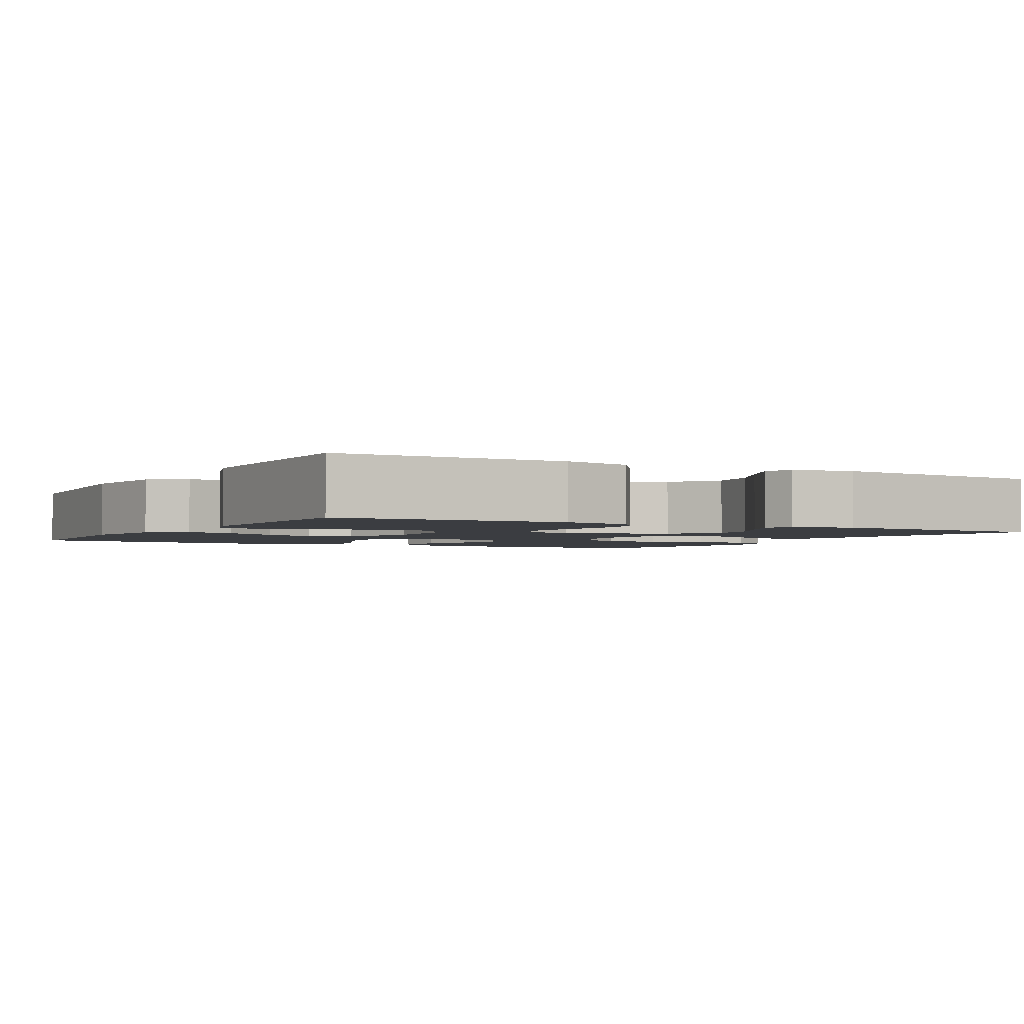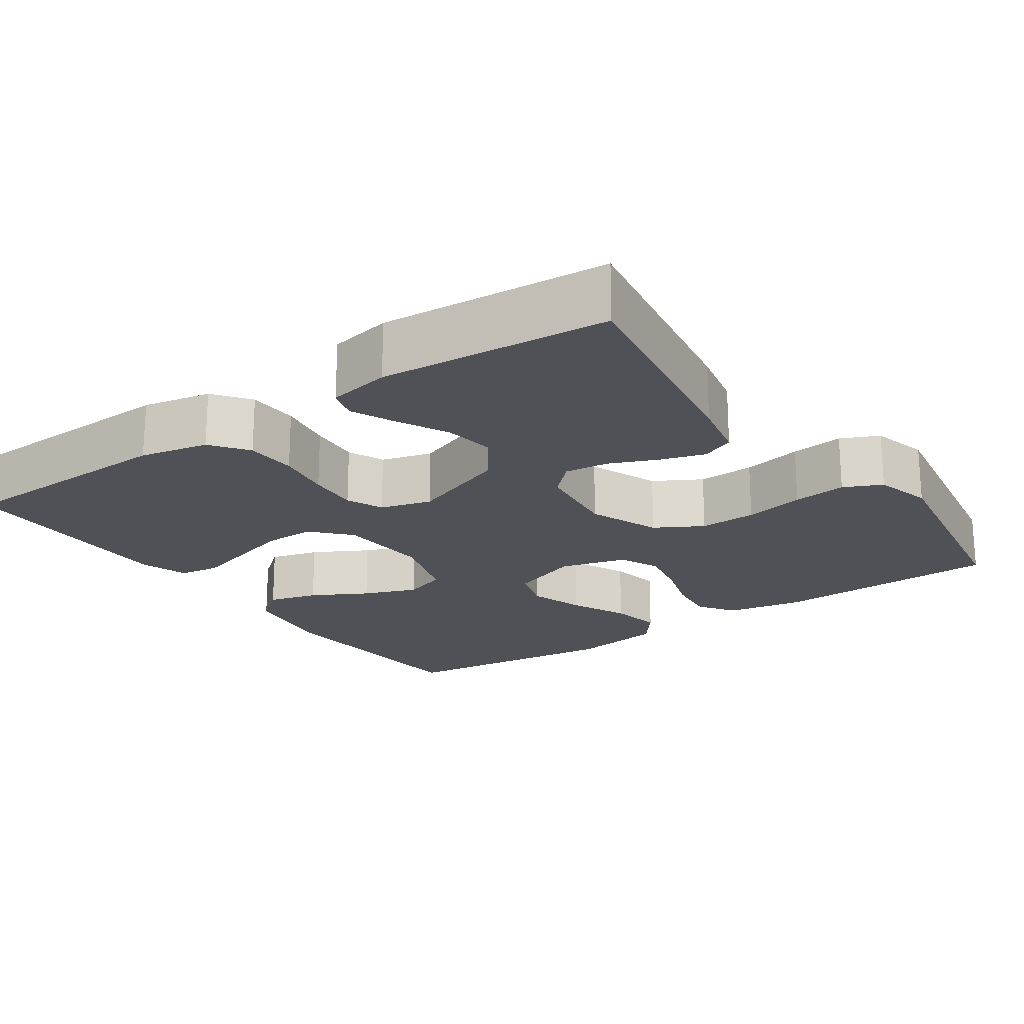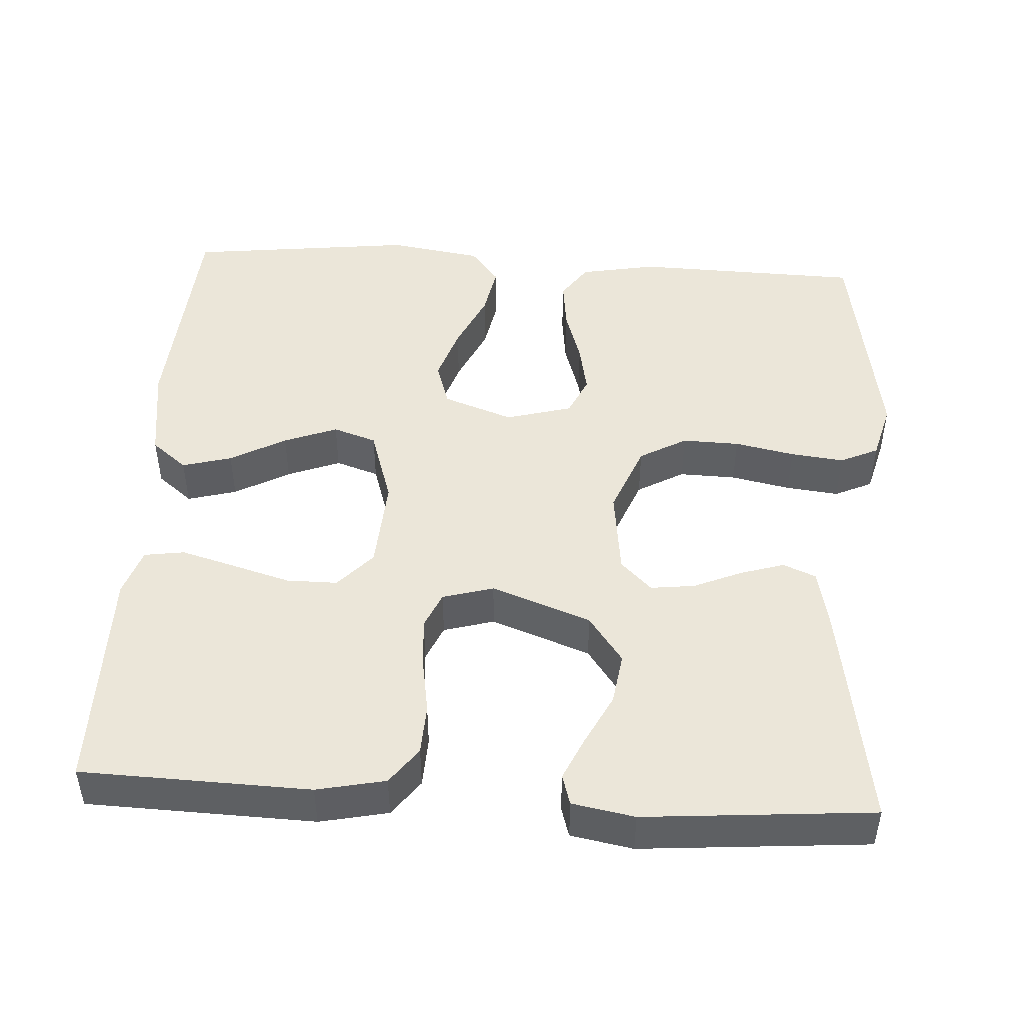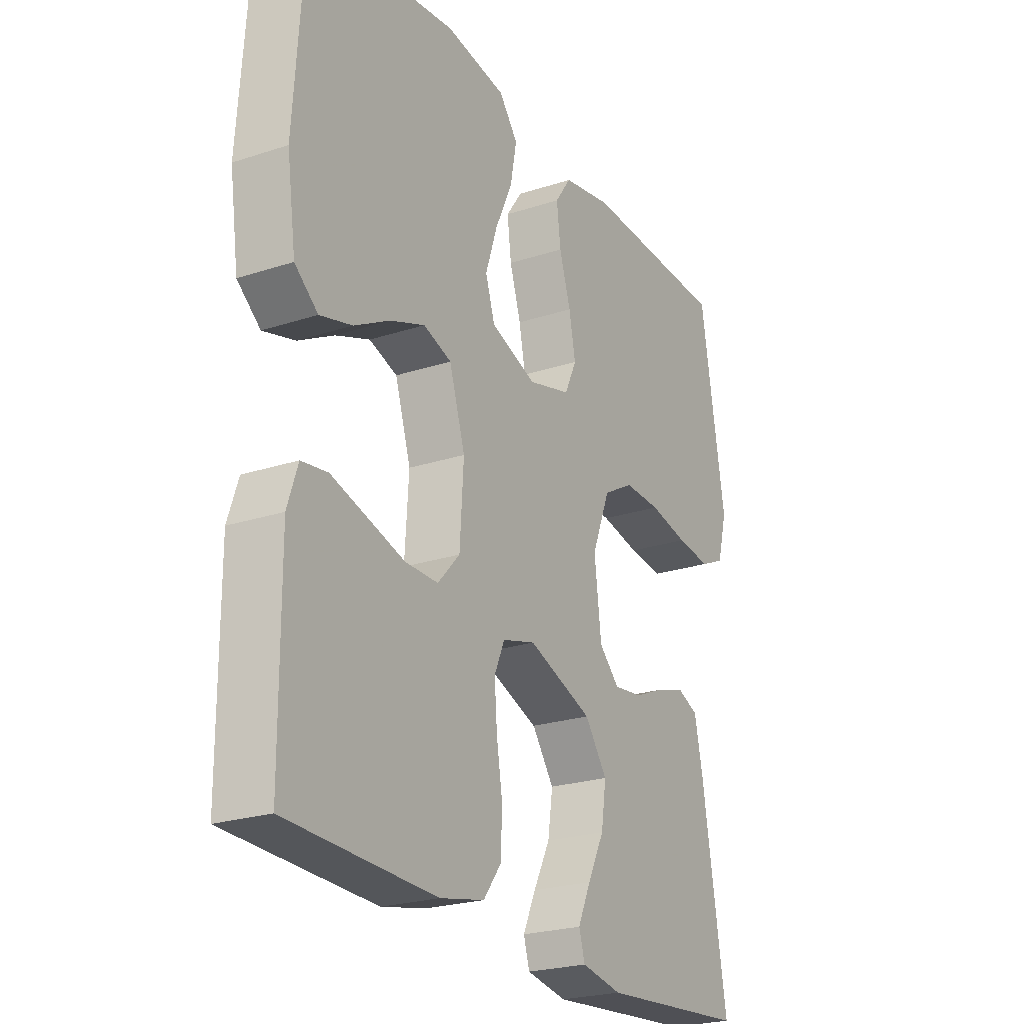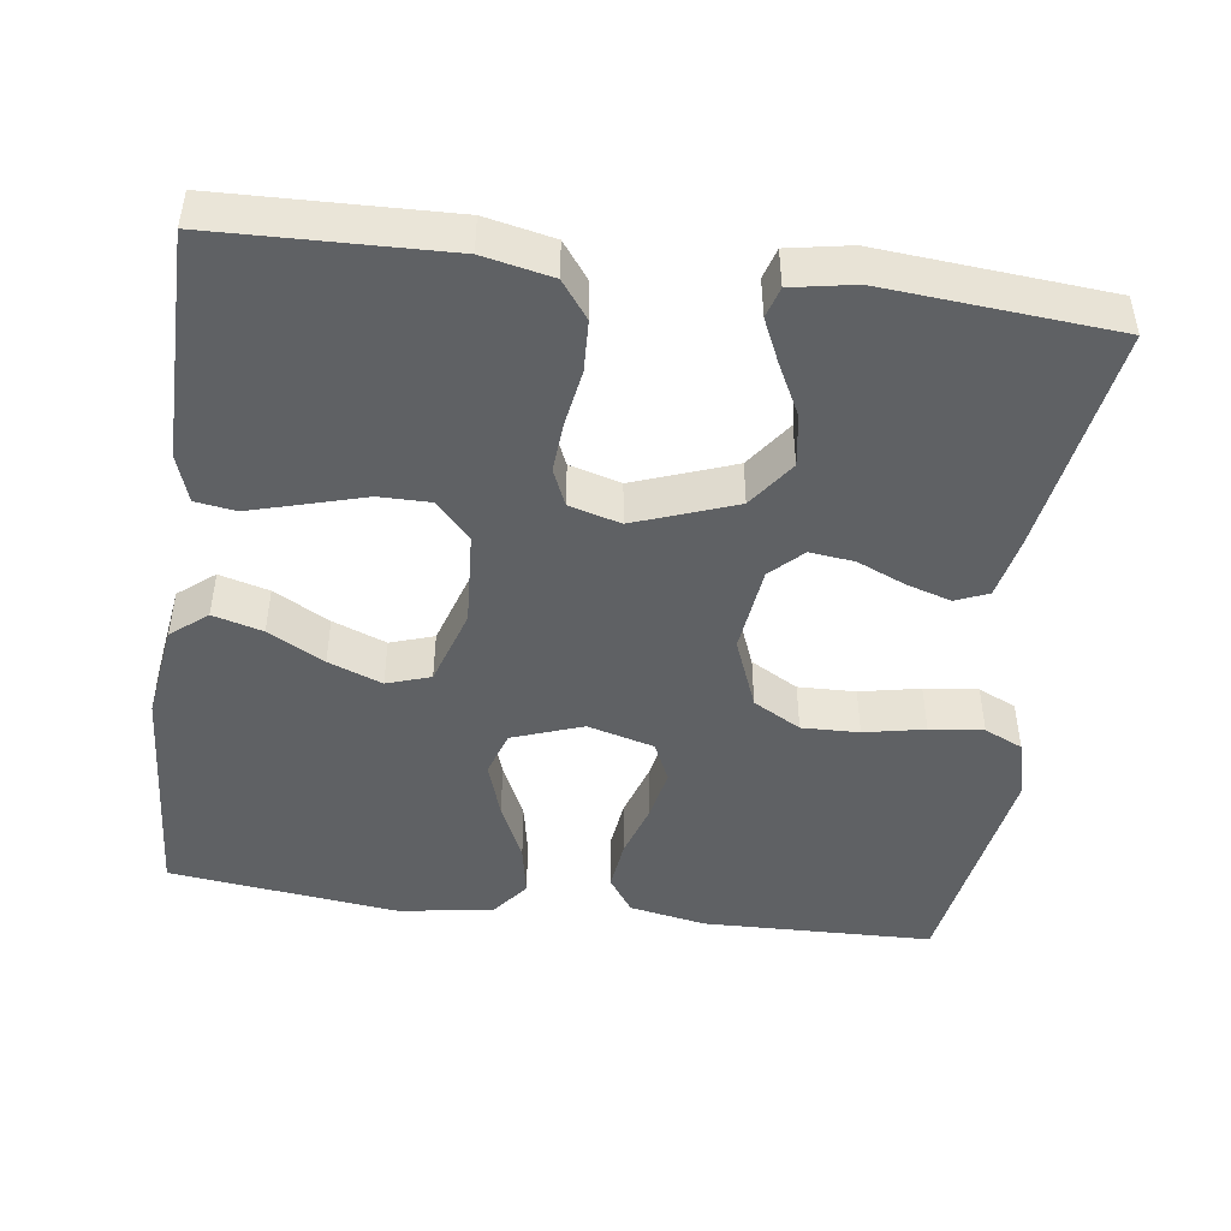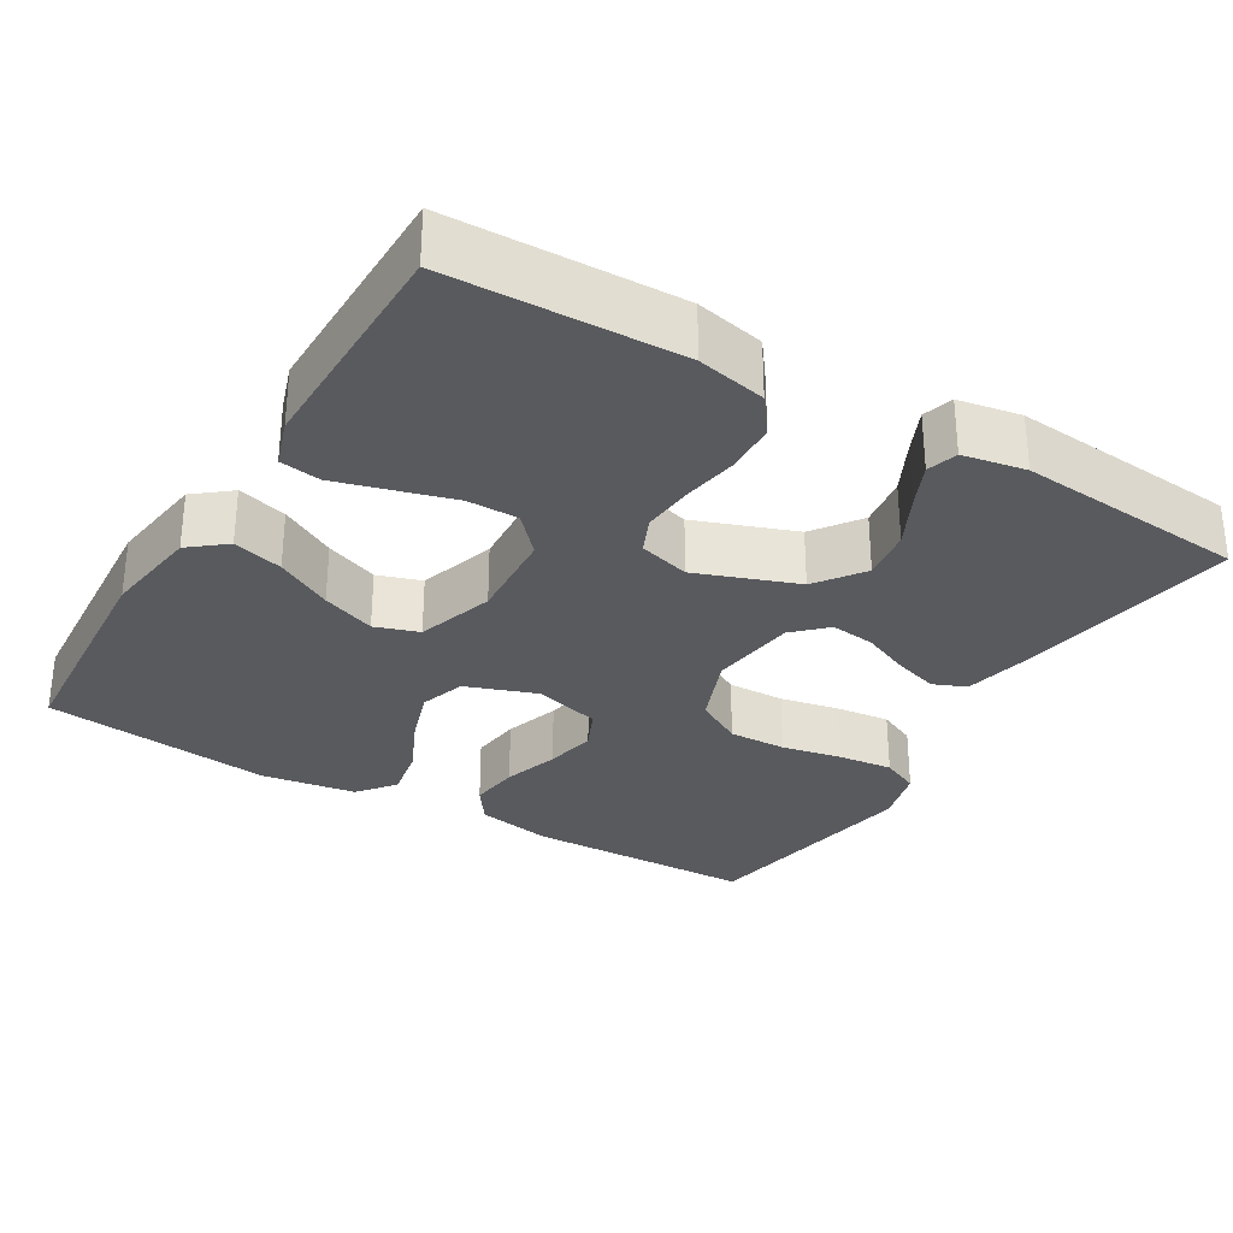
<metadata>
{"format":"obj","ext":"obj","renderer":"f3d","projection":"perspective","resolution":1024,"background":"white","views":[{"elev":-2.4,"azim":150.7,"up":"+Y"},{"elev":-20.5,"azim":-145.1,"up":"+Y"},{"elev":47.3,"azim":-176.5,"up":"+Y"},{"elev":-23.7,"azim":118.8,"up":"+Z"},{"elev":-46.7,"azim":172.3,"up":"+Y"},{"elev":-30.5,"azim":149.1,"up":"+Y"}]}
</metadata>
<code>
v 0.5 0.07 -0.5
v 0.2 0.07 -0.509
v 0.11 0.07 -0.49
v 0.074 0.07 -0.442
v 0.071 0.07 -0.375
v 0.083 0.07 -0.302
v 0.088 0.07 -0.235
v 0.067 0.07 -0.187
v 0 0.07 -0.168
v -0.131 0.07 -0.216
v -0.176 0.07 -0.278
v -0.166 0.07 -0.346
v -0.132 0.07 -0.413
v -0.106 0.07 -0.47
v -0.118 0.07 -0.51
v -0.2 0.07 -0.525
v -0.5 0.07 -0.5
v -0.451 0.07 -0.2
v -0.434 0.07 -0.12
v -0.391 0.07 -0.102
v -0.333 0.07 -0.12
v -0.27 0.07 -0.147
v -0.212 0.07 -0.154
v -0.171 0.07 -0.114
v -0.157 0.07 0
v -0.194 0.07 0.093
v -0.256 0.07 0.128
v -0.331 0.07 0.126
v -0.41 0.07 0.11
v -0.48 0.07 0.102
v -0.53 0.07 0.125
v -0.55 0.07 0.2
v -0.5 0.07 0.5
v -0.2 0.07 0.508
v -0.1 0.07 0.489
v -0.067 0.07 0.442
v -0.075 0.07 0.376
v -0.098 0.07 0.303
v -0.111 0.07 0.236
v -0.087 0.07 0.184
v 0 0.07 0.16
v 0.092 0.07 0.193
v 0.111 0.07 0.252
v 0.087 0.07 0.325
v 0.052 0.07 0.401
v 0.039 0.07 0.469
v 0.077 0.07 0.517
v 0.2 0.07 0.536
v 0.5 0.07 0.5
v 0.521 0.07 0.2
v 0.503 0.07 0.073
v 0.456 0.07 0.035
v 0.391 0.07 0.053
v 0.318 0.07 0.093
v 0.248 0.07 0.12
v 0.191 0.07 0.101
v 0.159 0.07 0
v 0.167 0.07 -0.122
v 0.212 0.07 -0.171
v 0.279 0.07 -0.171
v 0.356 0.07 -0.149
v 0.427 0.07 -0.129
v 0.48 0.07 -0.137
v 0.501 0.07 -0.2
v 0.5 0 -0.5
v 0.2 0 -0.509
v 0.11 0 -0.49
v 0.074 0 -0.442
v 0.071 0 -0.375
v 0.083 0 -0.302
v 0.088 0 -0.235
v 0.067 0 -0.187
v 0 0 -0.168
v -0.131 0 -0.216
v -0.176 0 -0.278
v -0.166 0 -0.346
v -0.132 0 -0.413
v -0.106 0 -0.47
v -0.118 0 -0.51
v -0.2 0 -0.525
v -0.5 0 -0.5
v -0.451 0 -0.2
v -0.434 0 -0.12
v -0.391 0 -0.102
v -0.333 0 -0.12
v -0.27 0 -0.147
v -0.212 0 -0.154
v -0.171 0 -0.114
v -0.157 0 0
v -0.194 0 0.093
v -0.256 0 0.128
v -0.331 0 0.126
v -0.41 0 0.11
v -0.48 0 0.102
v -0.53 0 0.125
v -0.55 0 0.2
v -0.5 0 0.5
v -0.2 0 0.508
v -0.1 0 0.489
v -0.067 0 0.442
v -0.075 0 0.376
v -0.098 0 0.303
v -0.111 0 0.236
v -0.087 0 0.184
v 0 0 0.16
v 0.092 0 0.193
v 0.111 0 0.252
v 0.087 0 0.325
v 0.052 0 0.401
v 0.039 0 0.469
v 0.077 0 0.517
v 0.2 0 0.536
v 0.5 0 0.5
v 0.521 0 0.2
v 0.503 0 0.073
v 0.456 0 0.035
v 0.391 0 0.053
v 0.318 0 0.093
v 0.248 0 0.12
v 0.191 0 0.101
v 0.159 0 0
v 0.167 0 -0.122
v 0.212 0 -0.171
v 0.279 0 -0.171
v 0.356 0 -0.149
v 0.427 0 -0.129
v 0.48 0 -0.137
v 0.501 0 -0.2
f 60 61 62 63
f 60 63 64 1
f 51 52 53 54
f 51 54 55
f 50 51 55
f 49 50 55
f 48 49 55 56
f 44 45 46 47
f 43 44 47 48
f 35 36 37 38
f 35 38 39
f 34 35 39
f 33 34 39
f 32 33 39 40
f 28 29 30 31
f 27 28 31 32
f 19 20 21 22
f 17 18 19 22
f 17 22 23
f 16 17 23 24
f 12 13 14 15
f 12 15 16
f 11 12 16
f 3 4 5 6
f 3 6 7
f 2 3 7
f 59 60 1 2
f 58 59 2 7
f 57 58 7 8
f 43 48 56 57
f 42 43 57 8
f 41 42 8 9
f 27 32 40 41
f 26 27 41
f 25 26 41 9
f 11 16 24 25
f 10 11 25
f 9 10 25
f 127 126 125 124
f 65 128 127 124
f 118 117 116 115
f 119 118 115
f 119 115 114
f 119 114 113
f 120 119 113 112
f 111 110 109 108
f 112 111 108 107
f 102 101 100 99
f 103 102 99
f 103 99 98
f 103 98 97
f 104 103 97 96
f 95 94 93 92
f 96 95 92 91
f 86 85 84 83
f 86 83 82 81
f 87 86 81
f 88 87 81 80
f 79 78 77 76
f 80 79 76
f 80 76 75
f 70 69 68 67
f 71 70 67
f 71 67 66
f 66 65 124 123
f 71 66 123 122
f 72 71 122 121
f 121 120 112 107
f 72 121 107 106
f 73 72 106 105
f 105 104 96 91
f 105 91 90
f 73 105 90 89
f 89 88 80 75
f 89 75 74
f 89 74 73
f 1 65 66 2
f 2 66 67 3
f 3 67 68 4
f 4 68 69 5
f 5 69 70 6
f 6 70 71 7
f 7 71 72 8
f 8 72 73 9
f 9 73 74 10
f 10 74 75 11
f 11 75 76 12
f 12 76 77 13
f 13 77 78 14
f 14 78 79 15
f 15 79 80 16
f 16 80 81 17
f 17 81 82 18
f 18 82 83 19
f 19 83 84 20
f 20 84 85 21
f 21 85 86 22
f 22 86 87 23
f 23 87 88 24
f 24 88 89 25
f 25 89 90 26
f 26 90 91 27
f 27 91 92 28
f 28 92 93 29
f 29 93 94 30
f 30 94 95 31
f 31 95 96 32
f 32 96 97 33
f 33 97 98 34
f 34 98 99 35
f 35 99 100 36
f 36 100 101 37
f 37 101 102 38
f 38 102 103 39
f 39 103 104 40
f 40 104 105 41
f 41 105 106 42
f 42 106 107 43
f 43 107 108 44
f 44 108 109 45
f 45 109 110 46
f 46 110 111 47
f 47 111 112 48
f 48 112 113 49
f 49 113 114 50
f 50 114 115 51
f 51 115 116 52
f 52 116 117 53
f 53 117 118 54
f 54 118 119 55
f 55 119 120 56
f 56 120 121 57
f 57 121 122 58
f 58 122 123 59
f 59 123 124 60
f 60 124 125 61
f 61 125 126 62
f 62 126 127 63
f 63 127 128 64
f 64 128 65 1

</code>
